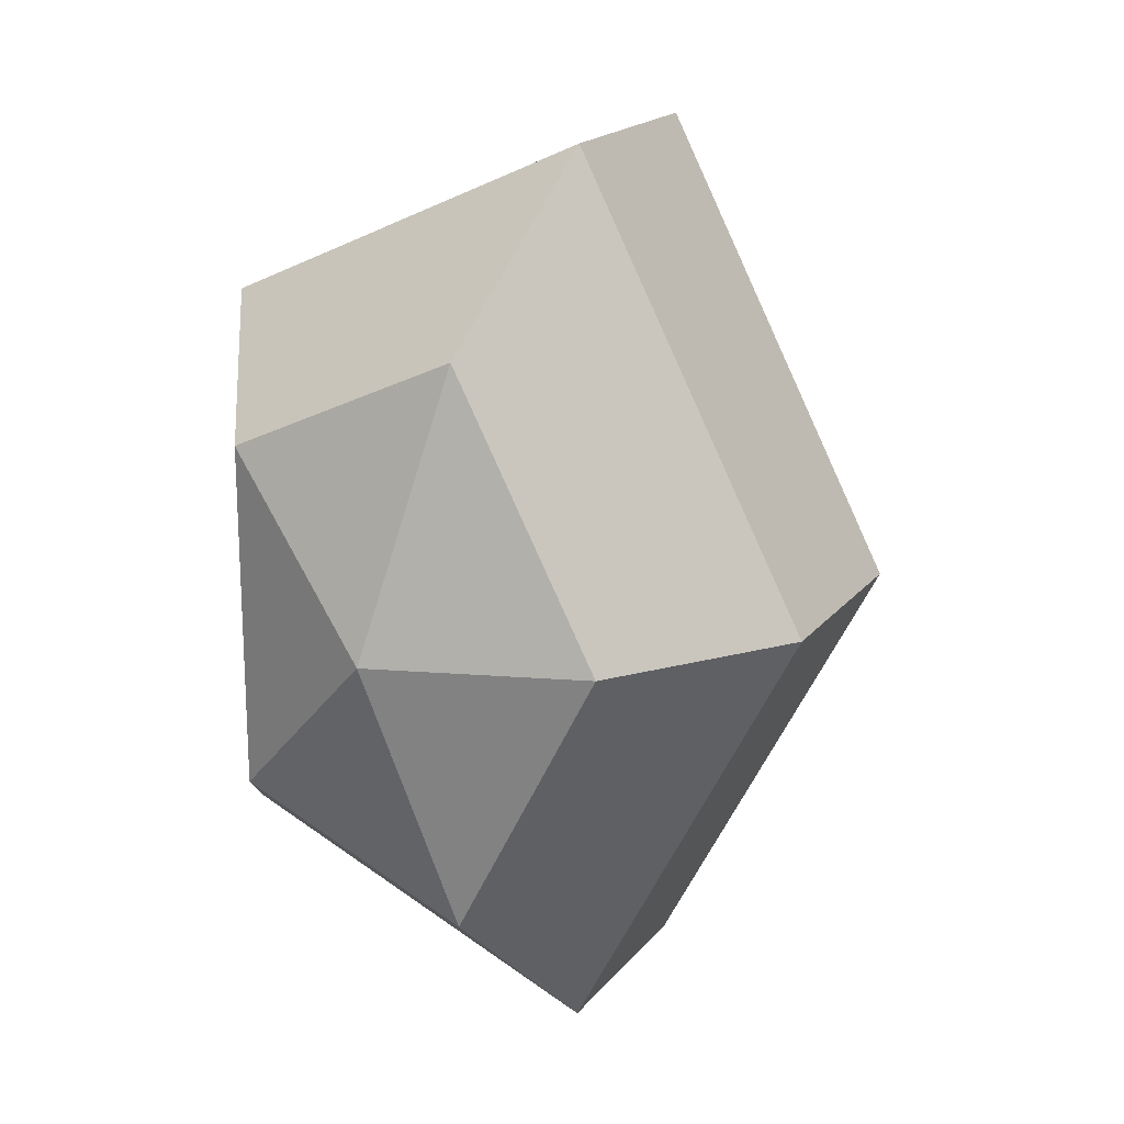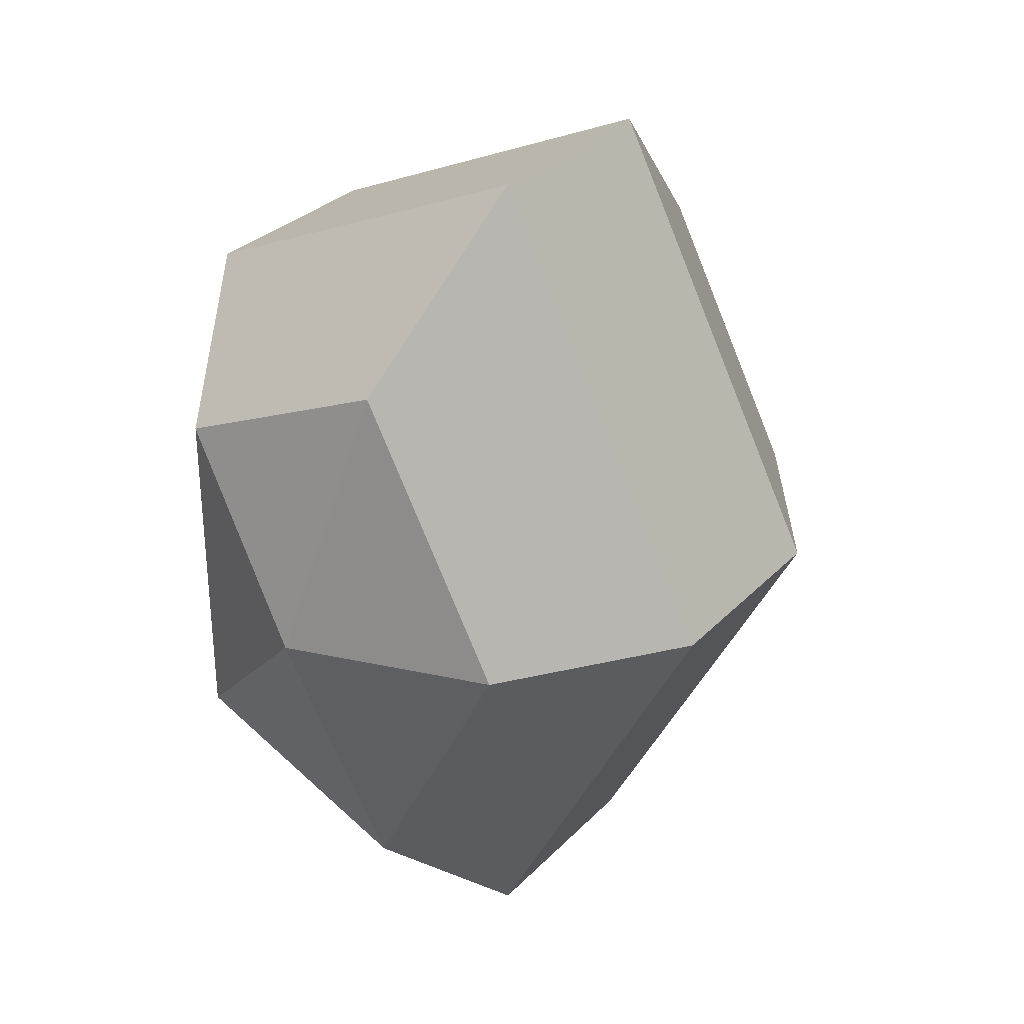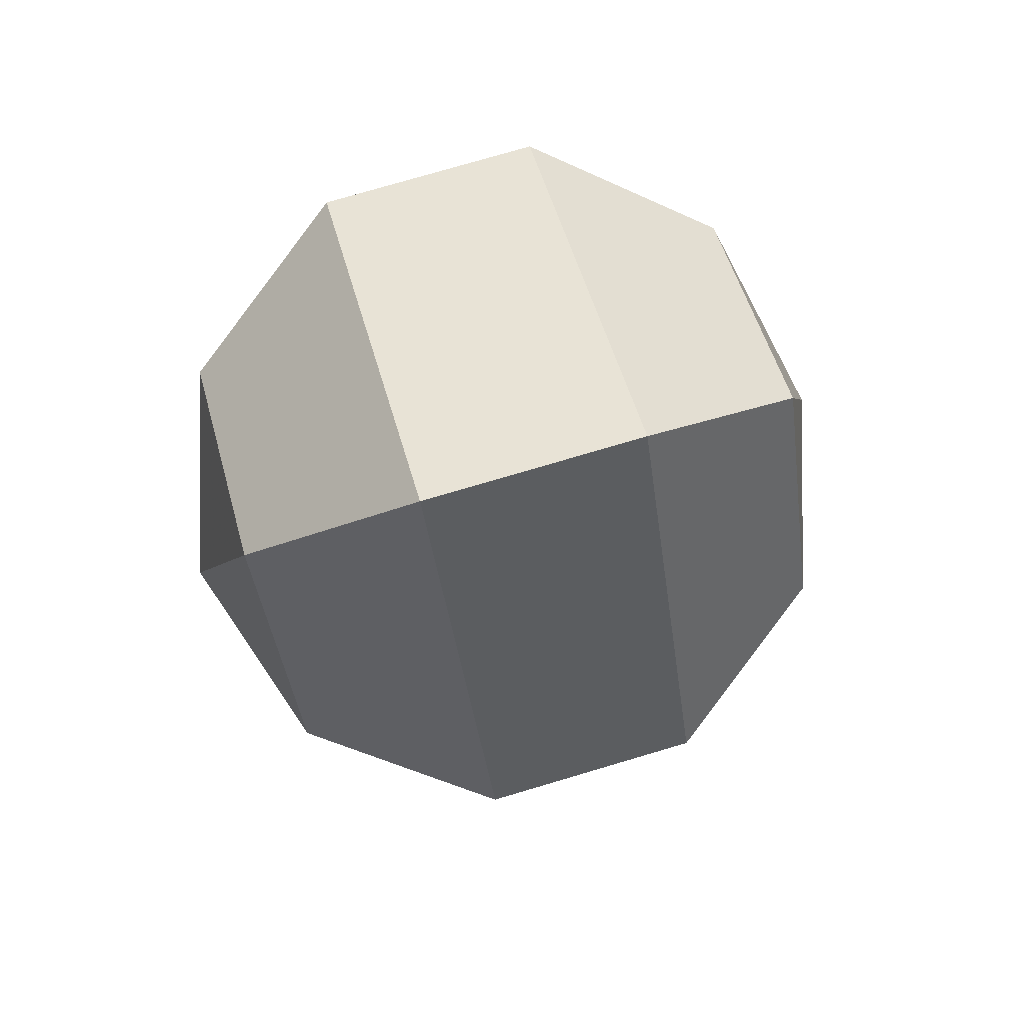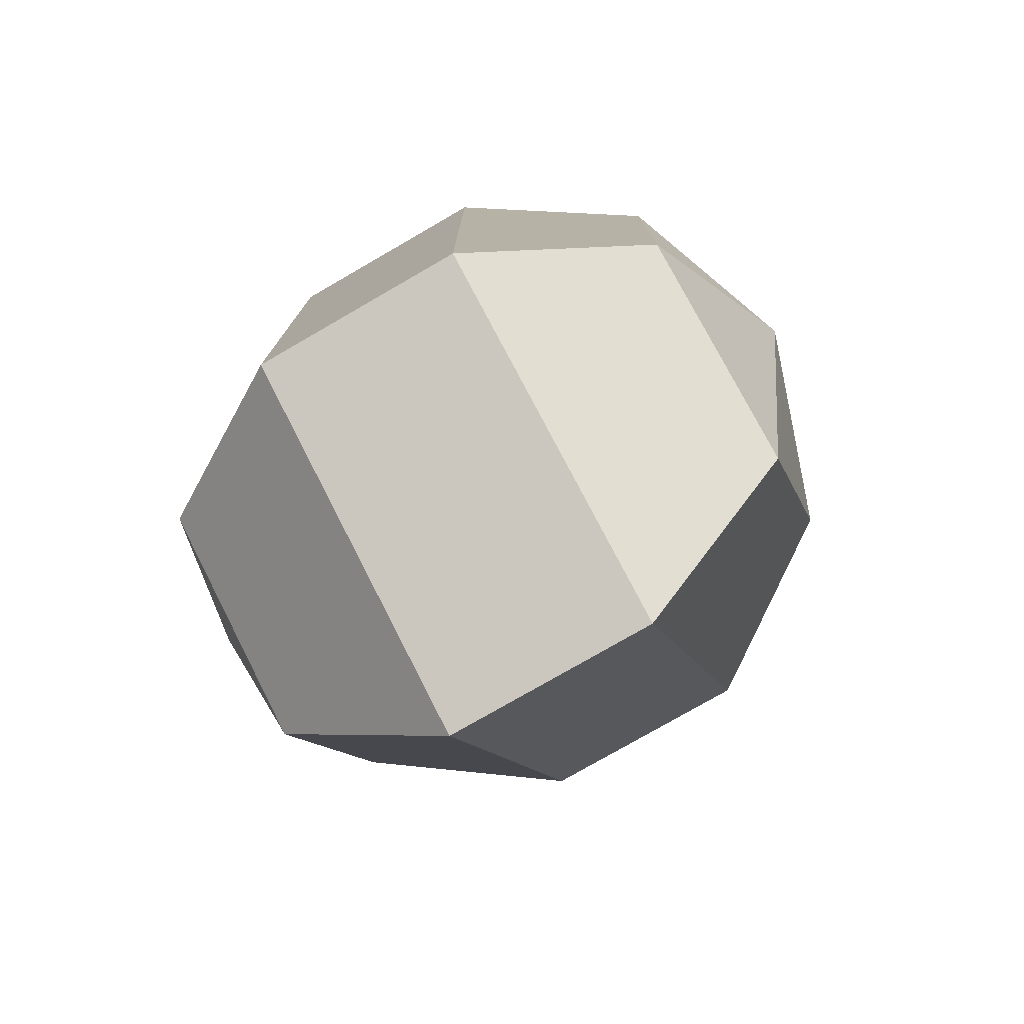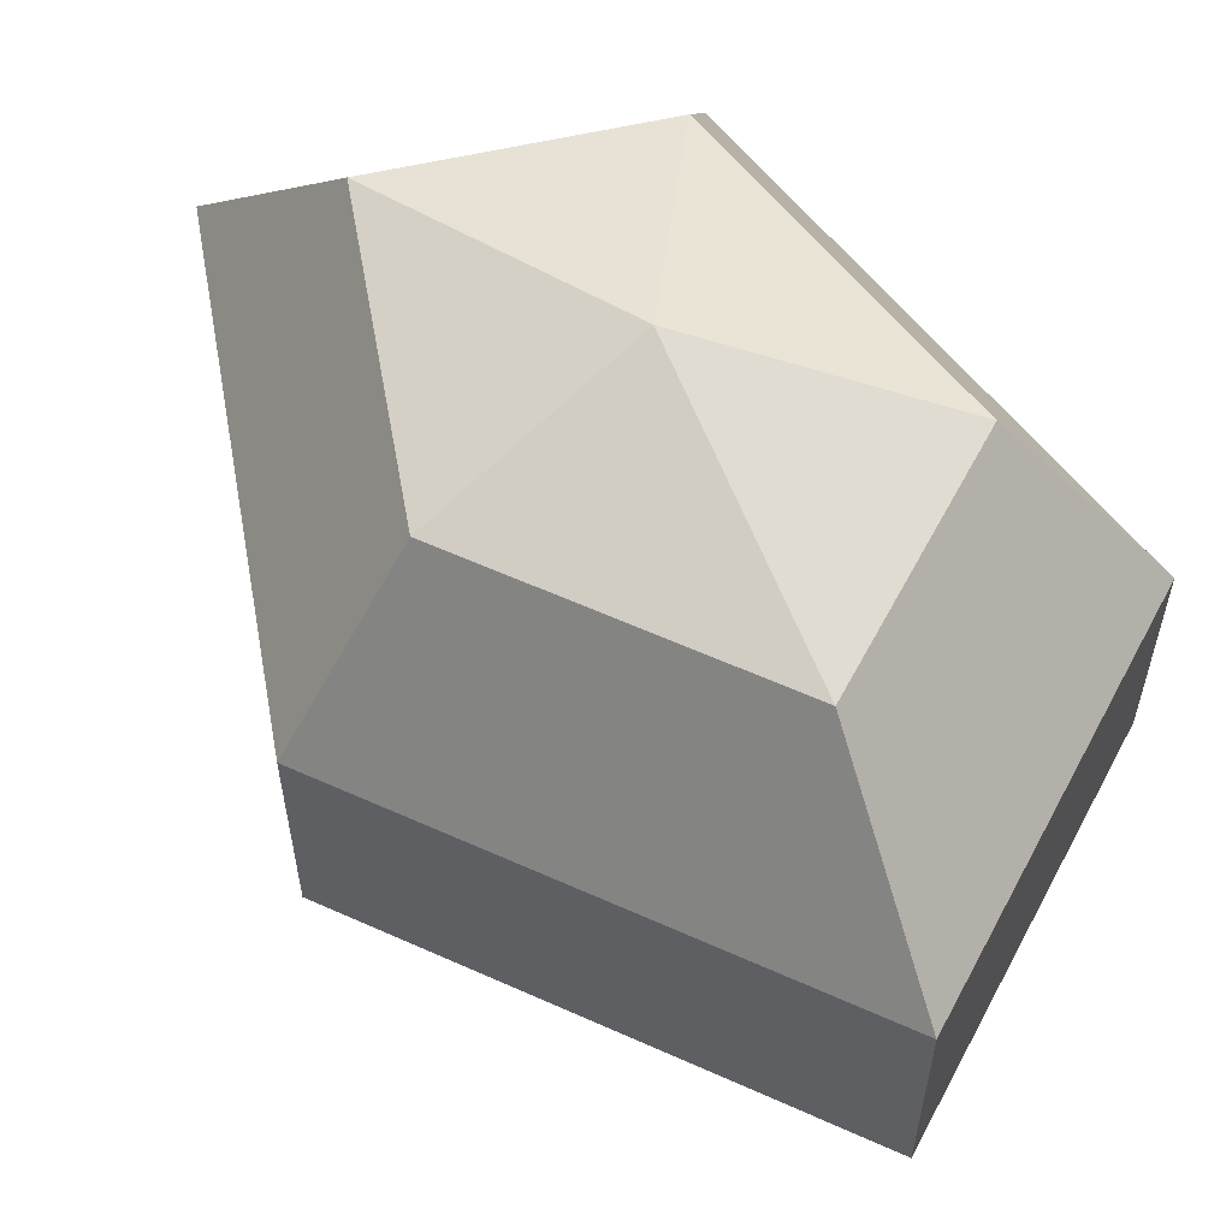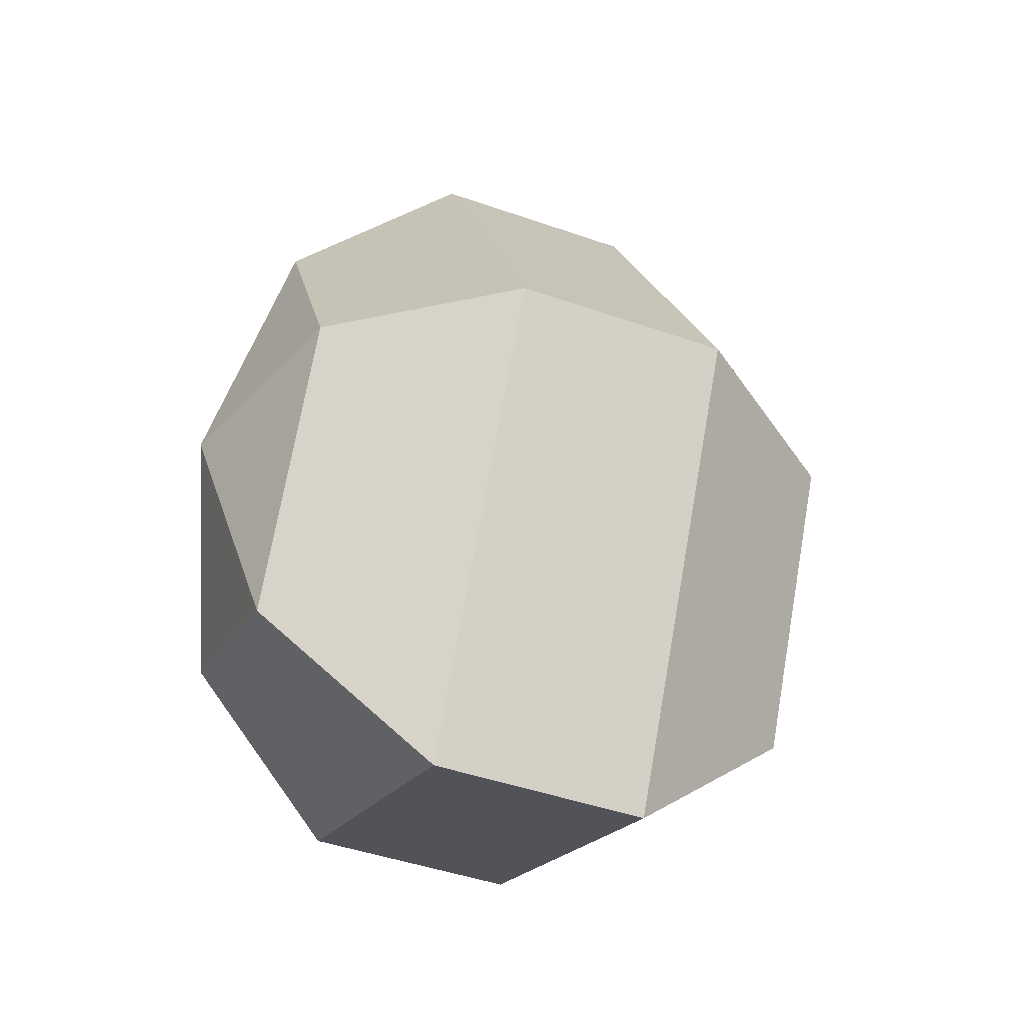
<metadata>
{"format":"obj","ext":"obj","renderer":"f3d","projection":"perspective","resolution":1024,"background":"white","views":[{"elev":18.6,"azim":-153.6,"up":"+Y"},{"elev":30.9,"azim":-144.6,"up":"+Y"},{"elev":76.2,"azim":-106.5,"up":"+Y"},{"elev":-77.6,"azim":120.0,"up":"+Y"},{"elev":59.3,"azim":-37.7,"up":"+Z"},{"elev":-45.1,"azim":-112.1,"up":"+Y"}]}
</metadata>
<code>
v 224 107 125
v 224 107 125
v 224 107 125
v 224 107 125
v 224 107 125
v 224 107 125
v 220.5 107 126.1
v 222.9 102.3 126.1
v 226.9 104.1 126.1
v 226.9 109.9 126.1
v 222.9 111.7 126.1
v 220.5 107 126.1
v 218.3 107 129.1
v 222.2 99.4 129.1
v 228.6 102.3 129.1
v 228.6 111.7 129.1
v 222.2 114.6 129.1
v 218.3 107 129.1
v 218.3 107 132.9
v 222.2 99.4 132.9
v 228.6 102.3 132.9
v 228.6 111.7 132.9
v 222.2 114.6 132.9
v 218.3 107 132.9
v 220.5 107 135.9
v 222.9 102.3 135.9
v 226.9 104.1 135.9
v 226.9 109.9 135.9
v 222.9 111.7 135.9
v 220.5 107 135.9
v 224 107 137
v 224 107 137
v 224 107 137
v 224 107 137
v 224 107 137
v 224 107 137
g foo
f 8 7 1
f 9 8 2
f 10 9 3
f 11 10 4
f 12 11 5
f 14 13 7
f 15 14 8
f 16 15 9
f 17 16 10
f 18 17 11
f 20 19 13
f 21 20 14
f 22 21 15
f 23 22 16
f 24 23 17
f 26 25 19
f 27 26 20
f 28 27 21
f 29 28 22
f 30 29 23
f 32 31 25
f 33 32 26
f 34 33 27
f 35 34 28
f 36 35 29
f 2 8 1
f 3 9 2
f 4 10 3
f 5 11 4
f 6 12 5
f 8 14 7
f 9 15 8
f 10 16 9
f 11 17 10
f 12 18 11
f 14 20 13
f 15 21 14
f 16 22 15
f 17 23 16
f 18 24 17
f 20 26 19
f 21 27 20
f 22 28 21
f 23 29 22
f 24 30 23
f 26 32 25
f 27 33 26
f 28 34 27
f 29 35 28
f 30 36 29
g

</code>
